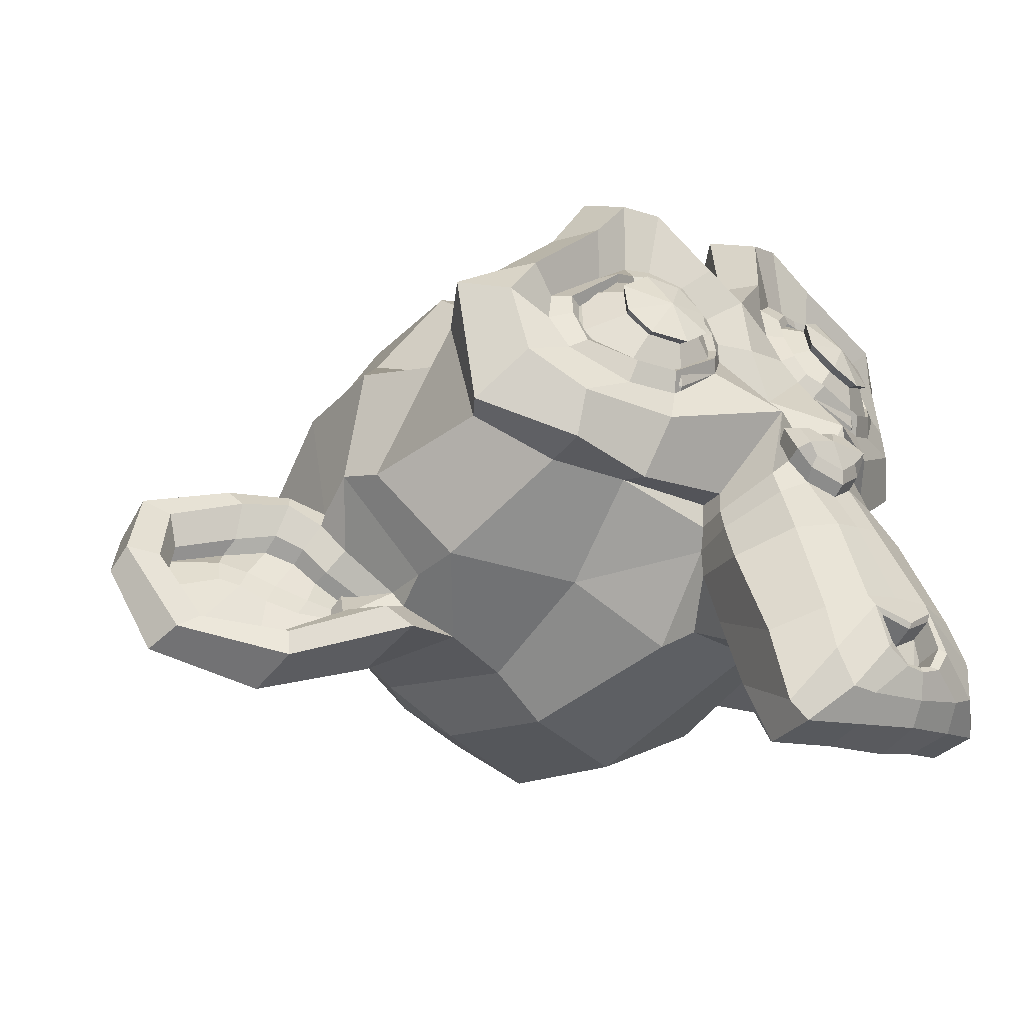
<metadata>
{"format":"obj","ext":"obj","renderer":"f3d","projection":"perspective","resolution":1024,"background":"white","views":[{"elev":-11.2,"azim":-7.4,"up":"+Y"}]}
</metadata>
<code>
o Suzanne
v 0.3485 0.7319 -1.77
v 0.2521 0.7319 -1.702
v 0.3535 0.7182 -1.777
v 0.2432 0.7182 -1.7
v 0.3534 0.7055 -1.788
v 0.2328 0.7055 -1.704
v 0.3377 0.6998 -1.765
v 0.2602 0.6998 -1.71
v 0.3418 0.7136 -1.759
v 0.2643 0.7136 -1.705
v 0.3414 0.7296 -1.76
v 0.2639 0.7296 -1.705
v 0.3324 0.7343 -1.754
v 0.2721 0.7343 -1.712
v 0.3243 0.7223 -1.749
v 0.2795 0.7223 -1.718
v 0.3148 0.7109 -1.752
v 0.2803 0.7109 -1.728
v 0.2985 0.7323 -1.757
v 0.2813 0.7323 -1.745
v 0.3109 0.7389 -1.754
v 0.2799 0.7389 -1.732
v 0.3256 0.743 -1.757
v 0.2722 0.743 -1.719
v 0.3253 0.7526 -1.764
v 0.265 0.7526 -1.722
v 0.3113 0.7554 -1.768
v 0.2665 0.7554 -1.736
v 0.2981 0.7535 -1.776
v 0.2636 0.7535 -1.751
v 0.3142 0.7598 -1.798
v 0.2367 0.7598 -1.744
v 0.3234 0.7605 -1.785
v 0.2459 0.7605 -1.731
v 0.3315 0.7549 -1.774
v 0.254 0.7549 -1.719
v 0.3414 0.7502 -1.78
v 0.2449 0.7502 -1.712
v 0.3405 0.7512 -1.796
v 0.2303 0.7512 -1.718
v 0.3366 0.7481 -1.812
v 0.2161 0.7481 -1.728
v 0.3528 0.7252 -1.808
v 0.215 0.7252 -1.711
v 0.3529 0.7335 -1.793
v 0.2289 0.7335 -1.706
v 0.3481 0.74 -1.778
v 0.2447 0.74 -1.705
v 0.3499 0.7412 -1.777
v 0.2448 0.7412 -1.703
v 0.3429 0.7523 -1.78
v 0.2447 0.7523 -1.711
v 0.3323 0.7584 -1.773
v 0.2548 0.7584 -1.718
v 0.3256 0.7552 -1.762
v 0.267 0.7552 -1.721
v 0.3254 0.7448 -1.753
v 0.2754 0.7448 -1.718
v 0.3334 0.7352 -1.751
v 0.2748 0.7352 -1.71
v 0.3396 0.7454 -1.762
v 0.2621 0.7454 -1.708
v 0.3436 0.7297 -1.757
v 0.2661 0.7297 -1.702
v 0.3507 0.7323 -1.768
v 0.2525 0.7323 -1.699
v 0.2872 0.7597 -1.754
v 0.2956 0.757 -1.743
v 0.3351 0.6357 -1.686
v 0.3224 0.6792 -1.704
v 0.3176 0.6952 -1.711
v 0.3382 0.624 -1.682
v 0.2792 0.7464 -1.766
v 0.2701 0.7623 -1.779
v 0.1842 0.714 -1.901
v 0.1794 0.6535 -1.908
v 0.2024 0.6005 -1.875
v 0.2527 0.5862 -1.804
v 0.325 0.6774 -1.748
v 0.2802 0.6774 -1.717
v 0.3485 0.6501 -1.74
v 0.2796 0.6501 -1.692
v 0.3641 0.6215 -1.727
v 0.2866 0.6215 -1.673
v 0.3718 0.5968 -1.72
v 0.2909 0.5968 -1.663
v 0.3694 0.5901 -1.714
v 0.2971 0.5901 -1.664
v 0.3561 0.5898 -1.699
v 0.3164 0.5898 -1.671
v 0.3384 0.5899 -1.682
v 0.3468 0.6802 -1.772
v 0.2504 0.6802 -1.704
v 0.3644 0.6921 -1.793
v 0.2249 0.6921 -1.695
v 0.3718 0.7059 -1.828
v 0.1892 0.7059 -1.7
v 0.3724 0.7484 -1.835
v 0.183 0.7484 -1.701
v 0.3557 0.7569 -1.824
v 0.1989 0.7569 -1.713
v 0.3305 0.7747 -1.808
v 0.2219 0.7747 -1.732
v 0.3077 0.7956 -1.8
v 0.2371 0.7956 -1.751
v 0.2928 0.7931 -1.783
v 0.2583 0.7931 -1.759
v 0.2919 0.7673 -1.762
v 0.2781 0.7673 -1.753
v 0.308 0.7604 -1.763
v 0.2718 0.7604 -1.738
v 0.3079 0.7476 -1.754
v 0.2804 0.7476 -1.735
v 0.3243 0.7223 -1.749
v 0.2795 0.7223 -1.718
v 0.3441 0.7107 -1.761
v 0.2614 0.7107 -1.703
v 0.353 0.7135 -1.776
v 0.2445 0.7135 -1.7
v 0.3607 0.7256 -1.796
v 0.2229 0.7256 -1.7
v 0.3576 0.7378 -1.804
v 0.2164 0.7378 -1.705
v 0.3509 0.7477 -1.805
v 0.2183 0.7477 -1.712
v 0.3327 0.7588 -1.79
v 0.238 0.7588 -1.724
v 0.314 0.7653 -1.775
v 0.2589 0.7653 -1.736
v 0.3389 0.6261 -1.681
v 0.3489 0.6313 -1.692
v 0.3248 0.6313 -1.675
v 0.3534 0.6165 -1.688
v 0.3275 0.6165 -1.67
v 0.3484 0.6101 -1.682
v 0.3346 0.6101 -1.672
v 0.3413 0.6086 -1.677
v 0.315 0.6907 -1.715
v 0.3121 0.6962 -1.719
v 0.3236 0.6954 -1.726
v 0.3012 0.6954 -1.711
v 0.3301 0.6873 -1.723
v 0.3026 0.6873 -1.703
v 0.328 0.6797 -1.716
v 0.3091 0.6797 -1.703
v 0.3474 0.7013 -1.762
v 0.2596 0.7013 -1.7
v 0.3641 0.7091 -1.79
v 0.228 0.7091 -1.694
v 0.3682 0.7238 -1.809
v 0.208 0.7238 -1.697
v 0.3659 0.7471 -1.816
v 0.2023 0.7471 -1.701
v 0.3627 0.7568 -1.808
v 0.2111 0.7568 -1.702
v 0.3338 0.7769 -1.791
v 0.2373 0.7769 -1.723
v 0.3184 0.7903 -1.783
v 0.2495 0.7903 -1.735
v 0.3084 0.7889 -1.772
v 0.2636 0.7889 -1.74
v 0.3049 0.7674 -1.753
v 0.2825 0.7674 -1.737
v 0.3287 0.7059 -1.725
v 0.3011 0.7059 -1.705
v 0.3467 0.66 -1.719
v 0.3001 0.66 -1.687
v 0.3607 0.6295 -1.708
v 0.3056 0.6295 -1.67
v 0.3661 0.6147 -1.705
v 0.3075 0.6147 -1.663
v 0.3647 0.6019 -1.699
v 0.313 0.6019 -1.663
v 0.3576 0.6001 -1.693
v 0.3215 0.6001 -1.667
v 0.3407 0.599 -1.678
v 0.3029 0.7159 -1.732
v 0.2982 0.7372 -1.739
v 0.3213 0.7649 -1.783
v 0.249 0.7649 -1.732
v 0.3184 0.7281 -1.749
v 0.2822 0.7281 -1.723
v 0.3124 0.7366 -1.75
v 0.2831 0.7366 -1.729
v 0.3484 0.6348 -1.695
v 0.3226 0.6348 -1.677
v 0.3345 0.6629 -1.705
v 0.3173 0.6629 -1.693
v 0.3259 0.6629 -1.699
v 0.3203 0.6754 -1.707
v 0.3307 0.6844 -1.715
v 0.3101 0.6844 -1.7
v 0.334 0.6908 -1.719
v 0.3047 0.6908 -1.698
v 0.3263 0.7001 -1.724
v 0.3022 0.7001 -1.708
v 0.3182 0.7009 -1.719
v 0.3096 0.7009 -1.713
v 0.3203 0.6958 -1.707
v 0.3221 0.7007 -1.716
v 0.3118 0.7007 -1.709
v 0.3276 0.6998 -1.719
v 0.3069 0.6998 -1.704
v 0.3334 0.6932 -1.714
v 0.3093 0.6932 -1.697
v 0.3295 0.6888 -1.713
v 0.3123 0.6888 -1.701
v 0.3226 0.6845 -1.704
v 0.336 0.6629 -1.745
v 0.2792 0.6629 -1.705
v 0.3326 0.6826 -1.728
v 0.2964 0.6826 -1.703
v 0.3374 0.6747 -1.725
v 0.2978 0.6747 -1.697
v 0.3307 0.6698 -1.747
v 0.279 0.6698 -1.711
v 0.3407 0.6104 -1.678
v 0.3455 0.6112 -1.683
v 0.3351 0.6112 -1.675
v 0.3501 0.6182 -1.687
v 0.3294 0.6182 -1.672
v 0.3477 0.6281 -1.69
v 0.327 0.6281 -1.676
v 0.3346 0.6184 -1.687
v 0.344 0.6225 -1.696
v 0.3234 0.6225 -1.681
v 0.3453 0.6138 -1.694
v 0.3246 0.6138 -1.679
v 0.3413 0.6088 -1.688
v 0.331 0.6088 -1.681
v 0.3365 0.6079 -1.684
v 0.3179 0.7392 -1.751
v 0.28 0.7392 -1.725
v 0.3218 0.7317 -1.749
v 0.2805 0.7317 -1.72
v 0.3252 0.7609 -1.779
v 0.2512 0.7609 -1.727
v 0.3197 0.7612 -1.772
v 0.2594 0.7612 -1.73
v 0.3371 0.7586 -1.782
v 0.244 0.7586 -1.717
v 0.3496 0.7475 -1.797
v 0.2256 0.7475 -1.71
v 0.3544 0.7399 -1.796
v 0.2252 0.7399 -1.705
v 0.3572 0.7289 -1.79
v 0.2297 0.7289 -1.701
v 0.3526 0.7214 -1.773
v 0.2475 0.7214 -1.699
v 0.3446 0.7189 -1.761
v 0.2619 0.7189 -1.703
v 0.3287 0.727 -1.749
v 0.2787 0.727 -1.713
v 0.3153 0.7479 -1.757
v 0.2757 0.7479 -1.729
v 0.3153 0.7566 -1.764
v 0.2688 0.7566 -1.731
v 0.3171 0.7531 -1.767
v 0.2654 0.7531 -1.731
v 0.3155 0.7461 -1.76
v 0.2725 0.7461 -1.73
v 0.3282 0.727 -1.753
v 0.2748 0.727 -1.715
v 0.3425 0.7203 -1.764
v 0.2599 0.7203 -1.706
v 0.3492 0.722 -1.774
v 0.2475 0.722 -1.703
v 0.3525 0.73 -1.79
v 0.232 0.73 -1.705
v 0.3503 0.7379 -1.795
v 0.228 0.7379 -1.709
v 0.3459 0.7445 -1.796
v 0.2287 0.7445 -1.713
v 0.335 0.756 -1.783
v 0.2438 0.756 -1.719
v 0.3211 0.758 -1.772
v 0.2591 0.758 -1.729
v 0.3258 0.7577 -1.778
v 0.2517 0.7577 -1.726
v 0.3213 0.7316 -1.753
v 0.2766 0.7316 -1.722
v 0.3181 0.7377 -1.756
v 0.275 0.7377 -1.726
v 0.2894 0.7531 -1.777
v 0.2653 0.7531 -1.76
v 0.2905 0.7763 -1.796
v 0.2474 0.7763 -1.765
v 0.3035 0.7771 -1.81
v 0.2294 0.7771 -1.758
v 0.3231 0.7594 -1.817
v 0.2163 0.7594 -1.742
v 0.3451 0.7433 -1.831
v 0.1952 0.7433 -1.726
v 0.3581 0.7358 -1.84
v 0.1824 0.7358 -1.717
v 0.3606 0.7023 -1.831
v 0.19 0.7023 -1.712
v 0.3513 0.687 -1.804
v 0.2186 0.687 -1.711
v 0.3408 0.6807 -1.781
v 0.2443 0.6807 -1.713
v 0.2377 0.7775 -1.825
v 0.2105 0.7592 -1.864
v 0.224 0.5828 -1.844
v 0.2906 0.6185 -1.75
v 0.3306 0.5818 -1.693
v 0.3156 0.5921 -1.714
v 0.3039 0.6164 -1.731
v 0.2976 0.623 -1.74
v 0.3456 0.6858 -1.871
v 0.1578 0.6858 -1.739
v 0.3362 0.6876 -1.886
v 0.1467 0.6876 -1.753
v 0.3041 0.6519 -1.912
v 0.1336 0.6519 -1.792
v 0.2452 0.6508 -1.922
v 0.1436 0.6508 -1.851
v 0.346 0.6557 -1.843
v 0.184 0.6557 -1.729
v 0.3189 0.6292 -1.849
v 0.188 0.6292 -1.757
v 0.3019 0.622 -1.884
v 0.1607 0.622 -1.784
v 0.2506 0.6112 -1.885
v 0.1765 0.6112 -1.833
v 0.3256 0.6473 -1.755
v 0.274 0.6473 -1.718
v 0.3128 0.629 -1.76
v 0.2732 0.629 -1.732
v 0.3459 0.6055 -1.739
v 0.2821 0.6055 -1.694
v 0.3328 0.6295 -1.748
v 0.2777 0.6295 -1.709
v 0.36 0.5841 -1.728
v 0.2877 0.5841 -1.677
v 0.3305 0.5991 -1.726
v 0.2995 0.5991 -1.704
v 0.3188 0.6228 -1.739
v 0.2912 0.6228 -1.719
v 0.3458 0.5835 -1.71
v 0.3096 0.5835 -1.684
v 0.3224 0.6569 -1.756
v 0.2741 0.6569 -1.722
v 0.3216 0.6659 -1.755
v 0.2751 0.6659 -1.722
v 0.3204 0.6744 -1.755
v 0.2756 0.6744 -1.723
v 0.3093 0.6245 -1.773
v 0.2628 0.6245 -1.74
v 0.2878 0.6006 -1.823
v 0.2224 0.6006 -1.777
v 0.2683 0.5981 -1.862
v 0.1926 0.5981 -1.809
v 0.2461 0.723 -1.919
v 0.1462 0.723 -1.849
v 0.2633 0.7537 -1.895
v 0.1634 0.7537 -1.824
v 0.2862 0.7681 -1.862
v 0.1863 0.7681 -1.792
v 0.3139 0.7464 -1.824
v 0.2123 0.7464 -1.753
v 0.3423 0.7263 -1.846
v 0.1821 0.7263 -1.734
v 0.3264 0.7273 -1.847
v 0.1869 0.7273 -1.749
v 0.3019 0.7379 -1.884
v 0.1606 0.7379 -1.784
v 0.3298 0.7276 -1.881
v 0.1541 0.7276 -1.757
v 0.3119 0.7153 -1.906
v 0.1362 0.7153 -1.783
v 0.2838 0.7242 -1.909
v 0.1426 0.7242 -1.81
v 0.2709 0.6974 -1.928
v 0.1297 0.6974 -1.829
v 0.2998 0.6882 -1.923
v 0.1241 0.6882 -1.8
v 0.2747 0.6476 -1.917
v 0.1386 0.6476 -1.821
v 0.2758 0.6166 -1.884
v 0.169 0.6166 -1.809
v 0.3216 0.6766 -1.898
v 0.1407 0.6766 -1.771
v 0.3202 0.6477 -1.803
v 0.2307 0.6477 -1.74
v 0.3009 0.6178 -1.836
v 0.2061 0.6178 -1.769
v 0.3239 0.683 -1.911
v 0.1275 0.683 -1.773
v 0.3419 0.6304 -1.858
v 0.1713 0.6304 -1.738
v 0.3564 0.6193 -1.899
v 0.1273 0.6193 -1.738
v 0.3698 0.629 -1.937
v 0.08733 0.629 -1.739
v 0.3665 0.6592 -1.958
v 0.06848 0.6592 -1.749
v 0.3454 0.68 -1.961
v 0.07321 0.68 -1.77
v 0.3305 0.6848 -1.933
v 0.1048 0.6848 -1.774
v 0.3339 0.6797 -1.926
v 0.1099 0.6797 -1.769
v 0.3453 0.6746 -1.95
v 0.08345 0.6746 -1.766
v 0.3594 0.6569 -1.948
v 0.08032 0.6569 -1.752
v 0.3626 0.6334 -1.931
v 0.09556 0.6334 -1.743
v 0.3544 0.6281 -1.901
v 0.127 0.6281 -1.741
v 0.3443 0.6376 -1.867
v 0.1617 0.6376 -1.739
v 0.3304 0.6789 -1.909
v 0.1271 0.6789 -1.766
v 0.3309 0.6675 -1.914
v 0.1224 0.6675 -1.767
v 0.3433 0.6369 -1.882
v 0.1487 0.6369 -1.745
v 0.3495 0.6277 -1.909
v 0.1204 0.6277 -1.748
v 0.3568 0.6322 -1.934
v 0.09496 0.6322 -1.75
v 0.3551 0.6495 -1.947
v 0.08297 0.6495 -1.756
v 0.344 0.6623 -1.948
v 0.08558 0.6623 -1.767
v 0.3333 0.6665 -1.929
v 0.1076 0.6665 -1.77
v 0.3254 0.6717 -1.898
v 0.1393 0.6717 -1.767
v 0.3256 0.6539 -1.896
v 0.1413 0.6539 -1.766
v 0.3204 0.6452 -1.885
v 0.1533 0.6452 -1.767
v 0.3276 0.6443 -1.889
v 0.1468 0.6443 -1.762
v 0.3333 0.6365 -1.887
v 0.1473 0.6365 -1.756
v 0.3312 0.633 -1.882
v 0.1521 0.633 -1.756
v 0.3341 0.6502 -1.858
v 0.1739 0.6502 -1.745
v 0.3277 0.6399 -1.865
v 0.1692 0.6399 -1.754
v 0.324 0.6456 -1.871
v 0.1655 0.6456 -1.759
v 0.3239 0.6621 -1.889
v 0.1482 0.6621 -1.765
v 0.3291 0.6623 -1.904
v 0.1327 0.6623 -1.766
v 0.3259 0.6573 -1.908
v 0.1295 0.6573 -1.77
v 0.3282 0.6295 -1.887
v 0.1491 0.6295 -1.761
v 0.3312 0.633 -1.891
v 0.1434 0.633 -1.76
v 0.3258 0.6399 -1.894
v 0.1433 0.6399 -1.765
v 0.3183 0.6416 -1.89
v 0.1495 0.6416 -1.771
v 0.3235 0.6503 -1.901
v 0.1374 0.6503 -1.77
v 0.3322 0.6606 -1.934
v 0.1031 0.6606 -1.773
v 0.3434 0.657 -1.953
v 0.08155 0.657 -1.769
v 0.3551 0.6451 -1.953
v 0.07773 0.6451 -1.758
v 0.3572 0.6283 -1.939
v 0.09022 0.6283 -1.751
v 0.3469 0.6235 -1.915
v 0.1161 0.6235 -1.753
v 0.3395 0.6336 -1.887
v 0.1448 0.6336 -1.75
v 0.3289 0.6616 -1.918
v 0.1188 0.6616 -1.771
v 0.3309 0.6428 -1.901
v 0.1345 0.6428 -1.763
v 0.3376 0.637 -1.902
v 0.1309 0.637 -1.757
v 0.3398 0.6416 -1.914
v 0.1193 0.6416 -1.759
v 0.3344 0.648 -1.913
v 0.1225 0.648 -1.764
v 0.3362 0.6531 -1.923
v 0.1123 0.6531 -1.765
v 0.3421 0.6473 -1.924
v 0.1095 0.6473 -1.76
v 0.3466 0.6494 -1.93
v 0.102 0.6494 -1.758
v 0.3412 0.6563 -1.932
v 0.1018 0.6563 -1.764
v 0.3212 0.6674 -1.946
v 0.09554 0.6674 -1.787
v 0.3408 0.6662 -1.971
v 0.0652 0.6662 -1.777
v 0.3642 0.6506 -1.965
v 0.06278 0.6506 -1.753
v 0.3668 0.6213 -1.949
v 0.07738 0.6213 -1.745
v 0.3453 0.6086 -1.915
v 0.1162 0.6086 -1.754
v 0.3299 0.6167 -1.879
v 0.1559 0.6167 -1.756
v 0.312 0.6691 -1.921
v 0.1225 0.6691 -1.787
f 45 3 5 43
f 6 4 46 44
f 3 9 7 5
f 8 10 4 6
f 9 15 17 7
f 18 16 10 8
f 15 21 19 17
f 20 22 16 18
f 21 27 29 19
f 30 28 22 20
f 27 33 31 29
f 32 34 28 30
f 33 39 41 31
f 42 40 34 32
f 44 46 40 42
f 47 37 51 49
f 52 38 48 50
f 37 35 53 51
f 54 36 38 52
f 35 25 55 53
f 56 26 36 54
f 25 23 57 55
f 58 24 26 56
f 23 13 59 57
f 60 14 24 58
f 13 11 63 59
f 64 12 14 60
f 11 1 65 63
f 66 2 12 64
f 1 47 49 65
f 50 48 2 66
f 89 174 176 91
f 176 175 90 91
f 87 172 174 89
f 175 173 88 90
f 85 170 172 87
f 173 171 86 88
f 83 168 170 85
f 171 169 84 86
f 81 166 168 83
f 169 167 82 84
f 79 92 146 164
f 147 93 80 165
f 92 94 148 146
f 149 95 93 147
f 94 96 150 148
f 151 97 95 149
f 96 98 152 150
f 153 99 97 151
f 98 100 154 152
f 155 101 99 153
f 100 102 156 154
f 157 103 101 155
f 102 104 158 156
f 159 105 103 157
f 104 106 160 158
f 161 107 105 159
f 106 108 162 160
f 163 109 107 161
f 108 67 68 162
f 68 67 109 163
f 110 128 160 162
f 161 129 111 163
f 128 179 158 160
f 159 180 129 161
f 126 156 158 179
f 159 157 127 180
f 124 154 156 126
f 157 155 125 127
f 122 152 154 124
f 155 153 123 125
f 120 150 152 122
f 153 151 121 123
f 118 148 150 120
f 151 149 119 121
f 116 146 148 118
f 149 147 117 119
f 114 164 146 116
f 147 165 115 117
f 114 181 177 164
f 177 182 115 165
f 110 162 68 112
f 68 163 111 113
f 112 68 178 183
f 178 68 113 184
f 177 181 183 178
f 184 182 177 178
f 135 137 176 174
f 176 137 136 175
f 133 135 174 172
f 175 136 134 173
f 131 133 172 170
f 173 134 132 171
f 166 187 185 168
f 186 188 167 169
f 131 170 168 185
f 169 171 132 186
f 144 190 189 187
f 189 190 145 188
f 185 187 189 69
f 189 188 186 69
f 130 131 185 69
f 186 132 130 69
f 142 193 191 144
f 192 194 143 145
f 140 195 193 142
f 194 196 141 143
f 139 197 195 140
f 196 198 139 141
f 138 71 197 139
f 198 71 138 139
f 190 144 191 70
f 192 145 190 70
f 70 191 206 208
f 207 192 70 208
f 71 199 200 197
f 201 199 71 198
f 197 200 202 195
f 203 201 198 196
f 195 202 204 193
f 205 203 196 194
f 193 204 206 191
f 207 205 194 192
f 199 204 202 200
f 203 205 199 201
f 199 208 206 204
f 207 208 199 205
f 139 140 164 177
f 165 141 139 177
f 140 142 211 164
f 212 143 141 165
f 142 144 213 211
f 214 145 143 212
f 144 187 166 213
f 167 188 145 214
f 81 209 213 166
f 214 210 82 167
f 209 215 211 213
f 212 216 210 214
f 79 164 211 215
f 212 165 80 216
f 217 218 229 231
f 230 219 217 231
f 218 220 227 229
f 228 221 219 230
f 220 222 225 227
f 226 223 221 228
f 222 72 224 225
f 224 72 223 226
f 224 231 229 225
f 230 231 224 226
f 225 229 227
f 228 230 226
f 67 108 284 73
f 285 109 67 73
f 108 106 286 284
f 287 107 109 285
f 106 104 288 286
f 289 105 107 287
f 104 102 290 288
f 291 103 105 289
f 102 100 292 290
f 293 101 103 291
f 100 98 294 292
f 295 99 101 293
f 98 96 296 294
f 297 97 99 295
f 96 94 298 296
f 299 95 97 297
f 94 92 300 298
f 301 93 95 299
f 308 309 328 338
f 329 309 308 339
f 307 308 338 336
f 339 308 307 337
f 306 307 336 340
f 337 307 306 341
f 89 91 306 340
f 306 91 90 341
f 87 89 340 334
f 341 90 88 335
f 85 87 334 330
f 335 88 86 331
f 83 85 330 332
f 331 86 84 333
f 330 336 338 332
f 339 337 331 333
f 330 334 340 336
f 341 335 331 337
f 326 332 338 328
f 339 333 327 329
f 81 83 332 326
f 333 84 82 327
f 209 342 344 215
f 345 343 210 216
f 81 326 342 209
f 343 327 82 210
f 79 215 344 346
f 345 216 80 347
f 79 346 300 92
f 301 347 80 93
f 77 324 352 304
f 353 325 77 304
f 304 352 350 78
f 351 353 304 78
f 78 350 348 305
f 349 351 78 305
f 305 348 328 309
f 329 349 305 309
f 326 328 348 342
f 349 329 327 343
f 296 298 318 310
f 319 299 297 311
f 76 316 324 77
f 325 317 76 77
f 302 358 356 303
f 357 359 302 303
f 303 356 354 75
f 355 357 303 75
f 75 354 316 76
f 317 355 75 76
f 292 294 362 364
f 363 295 293 365
f 364 362 368 366
f 369 363 365 367
f 366 368 370 372
f 371 369 367 373
f 372 370 376 374
f 377 371 373 375
f 314 378 374 376
f 375 379 315 377
f 316 354 374 378
f 375 355 317 379
f 354 356 372 374
f 373 357 355 375
f 356 358 366 372
f 367 359 357 373
f 358 360 364 366
f 365 361 359 367
f 290 292 364 360
f 365 293 291 361
f 74 360 358 302
f 359 361 74 302
f 284 286 288 290
f 289 287 285 291
f 284 290 360 74
f 361 291 285 74
f 73 284 74
f 74 285 73
f 294 296 310 362
f 311 297 295 363
f 310 312 368 362
f 369 313 311 363
f 312 382 370 368
f 371 383 313 369
f 314 376 370 382
f 371 377 315 383
f 348 350 386 384
f 387 351 349 385
f 318 384 386 320
f 387 385 319 321
f 298 300 384 318
f 385 301 299 319
f 300 344 342 384
f 343 345 301 385
f 342 348 384
f 385 349 343
f 300 346 344
f 345 347 301
f 314 322 380 378
f 381 323 315 379
f 316 378 380 324
f 381 379 317 325
f 320 386 380 322
f 381 387 321 323
f 350 352 380 386
f 381 353 351 387
f 324 380 352
f 353 381 325
f 400 388 414 402
f 415 389 401 403
f 400 402 404 398
f 405 403 401 399
f 398 404 406 396
f 407 405 399 397
f 396 406 408 394
f 409 407 397 395
f 394 408 410 392
f 411 409 395 393
f 392 410 412 390
f 413 411 393 391
f 410 420 418 412
f 419 421 411 413
f 408 422 420 410
f 421 423 409 411
f 406 424 422 408
f 423 425 407 409
f 404 426 424 406
f 425 427 405 407
f 402 428 426 404
f 427 429 403 405
f 402 414 416 428
f 417 415 403 429
f 318 320 444 442
f 445 321 319 443
f 320 390 412 444
f 413 391 321 445
f 310 318 442 312
f 443 319 311 313
f 382 430 414 388
f 415 431 383 389
f 412 418 440 444
f 441 419 413 445
f 438 446 444 440
f 445 447 439 441
f 434 446 438 436
f 439 447 435 437
f 432 448 446 434
f 447 449 433 435
f 430 448 432 450
f 433 449 431 451
f 414 430 450 416
f 451 431 415 417
f 312 448 430 382
f 431 449 313 383
f 312 442 446 448
f 447 443 313 449
f 442 444 446
f 447 445 443
f 416 450 452 476
f 453 451 417 477
f 450 432 462 452
f 463 433 451 453
f 432 434 460 462
f 461 435 433 463
f 434 436 458 460
f 459 437 435 461
f 436 438 456 458
f 457 439 437 459
f 438 440 454 456
f 455 441 439 457
f 440 418 474 454
f 475 419 441 455
f 428 416 476 464
f 477 417 429 465
f 426 428 464 466
f 465 429 427 467
f 424 426 466 468
f 467 427 425 469
f 422 424 468 470
f 469 425 423 471
f 420 422 470 472
f 471 423 421 473
f 418 420 472 474
f 473 421 419 475
f 458 456 480 478
f 481 457 459 479
f 478 480 482 484
f 483 481 479 485
f 484 482 488 486
f 489 483 485 487
f 486 488 490 492
f 491 489 487 493
f 464 476 486 492
f 487 477 465 493
f 452 484 486 476
f 487 485 453 477
f 452 462 478 484
f 479 463 453 485
f 458 478 462 460
f 463 479 459 461
f 454 474 480 456
f 481 475 455 457
f 472 482 480 474
f 481 483 473 475
f 470 488 482 472
f 483 489 471 473
f 468 490 488 470
f 489 491 469 471
f 466 492 490 468
f 491 493 467 469
f 464 492 466
f 467 493 465
f 392 390 504 502
f 505 391 393 503
f 394 392 502 500
f 503 393 395 501
f 396 394 500 498
f 501 395 397 499
f 398 396 498 496
f 499 397 399 497
f 400 398 496 494
f 497 399 401 495
f 388 400 494 506
f 495 401 389 507
f 494 502 504 506
f 505 503 495 507
f 494 496 500 502
f 501 497 495 503
f 496 498 500
f 501 499 497
f 314 382 388 506
f 389 383 315 507
f 314 506 504 322
f 505 507 315 323
f 320 322 504 390
f 505 323 321 391
f 61 65 49
f 50 66 62
f 63 65 61
f 62 66 64
f 61 59 63
f 64 60 62
f 61 57 59
f 60 58 62
f 61 55 57
f 58 56 62
f 61 53 55
f 56 54 62
f 61 51 53
f 54 52 62
f 61 49 51
f 52 50 62
f 47 1 3 45
f 4 2 48 46
f 1 11 9 3
f 10 12 2 4
f 11 13 15 9
f 16 14 12 10
f 13 23 21 15
f 22 24 14 16
f 23 25 27 21
f 28 26 24 22
f 25 35 33 27
f 34 36 26 28
f 35 37 39 33
f 40 38 36 34
f 39 45 43 41
f 37 47 45 39
f 46 48 38 40
f 183 181 234 232
f 235 182 184 233
f 112 183 232 254
f 233 184 113 255
f 110 112 254 256
f 255 113 111 257
f 181 114 252 234
f 253 115 182 235
f 114 116 250 252
f 251 117 115 253
f 116 118 248 250
f 249 119 117 251
f 118 120 246 248
f 247 121 119 249
f 120 122 244 246
f 245 123 121 247
f 122 124 242 244
f 243 125 123 245
f 124 126 240 242
f 241 127 125 243
f 126 179 236 240
f 237 180 127 241
f 179 128 238 236
f 239 129 180 237
f 128 110 256 238
f 257 111 129 239
f 238 256 258 276
f 259 257 239 277
f 236 238 276 278
f 277 239 237 279
f 240 236 278 274
f 279 237 241 275
f 242 240 274 272
f 275 241 243 273
f 244 242 272 270
f 273 243 245 271
f 246 244 270 268
f 271 245 247 269
f 248 246 268 266
f 269 247 249 267
f 250 248 266 264
f 267 249 251 265
f 252 250 264 262
f 265 251 253 263
f 234 252 262 280
f 263 253 235 281
f 256 254 260 258
f 261 255 257 259
f 254 232 282 260
f 283 233 255 261
f 232 234 280 282
f 281 235 233 283
f 131 130 72 222
f 72 130 132 223
f 133 131 222 220
f 223 132 134 221
f 135 133 220 218
f 221 134 136 219
f 137 135 218 217
f 219 136 137 217

</code>
